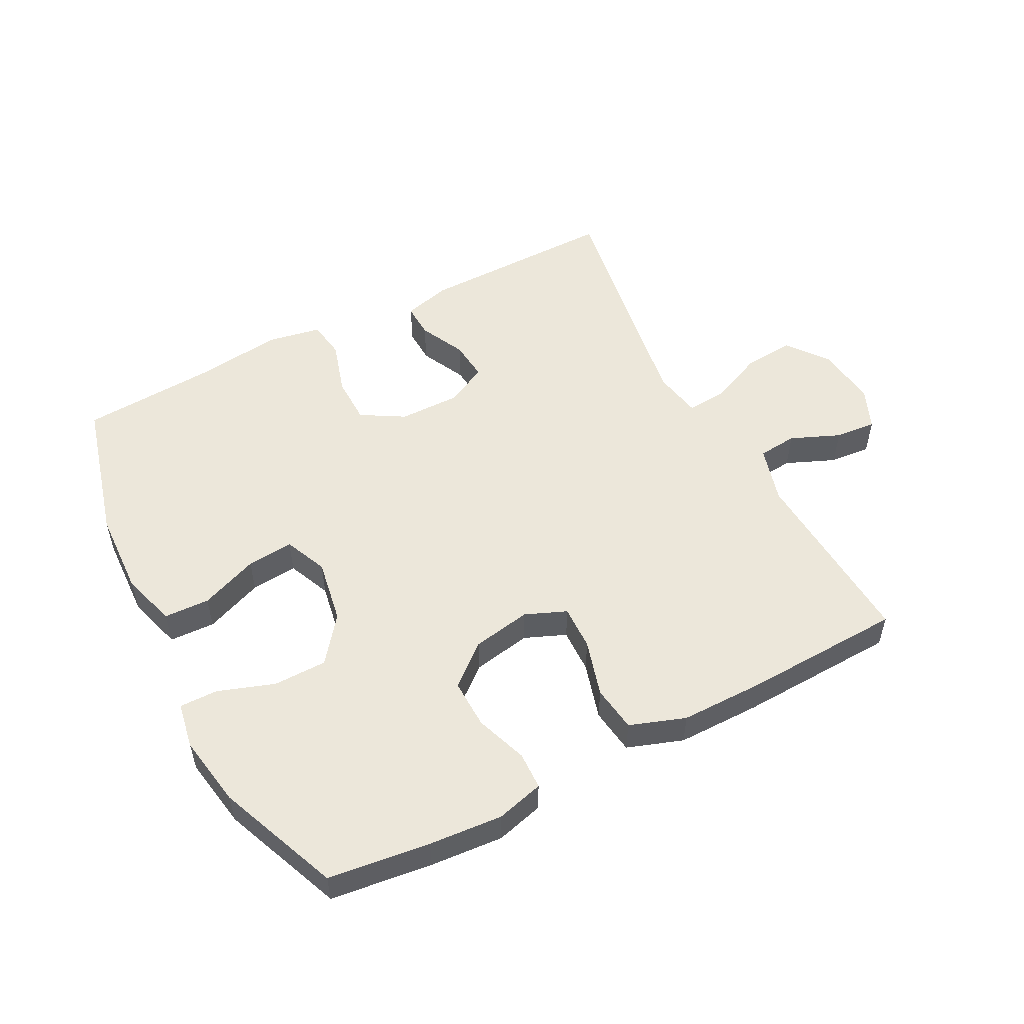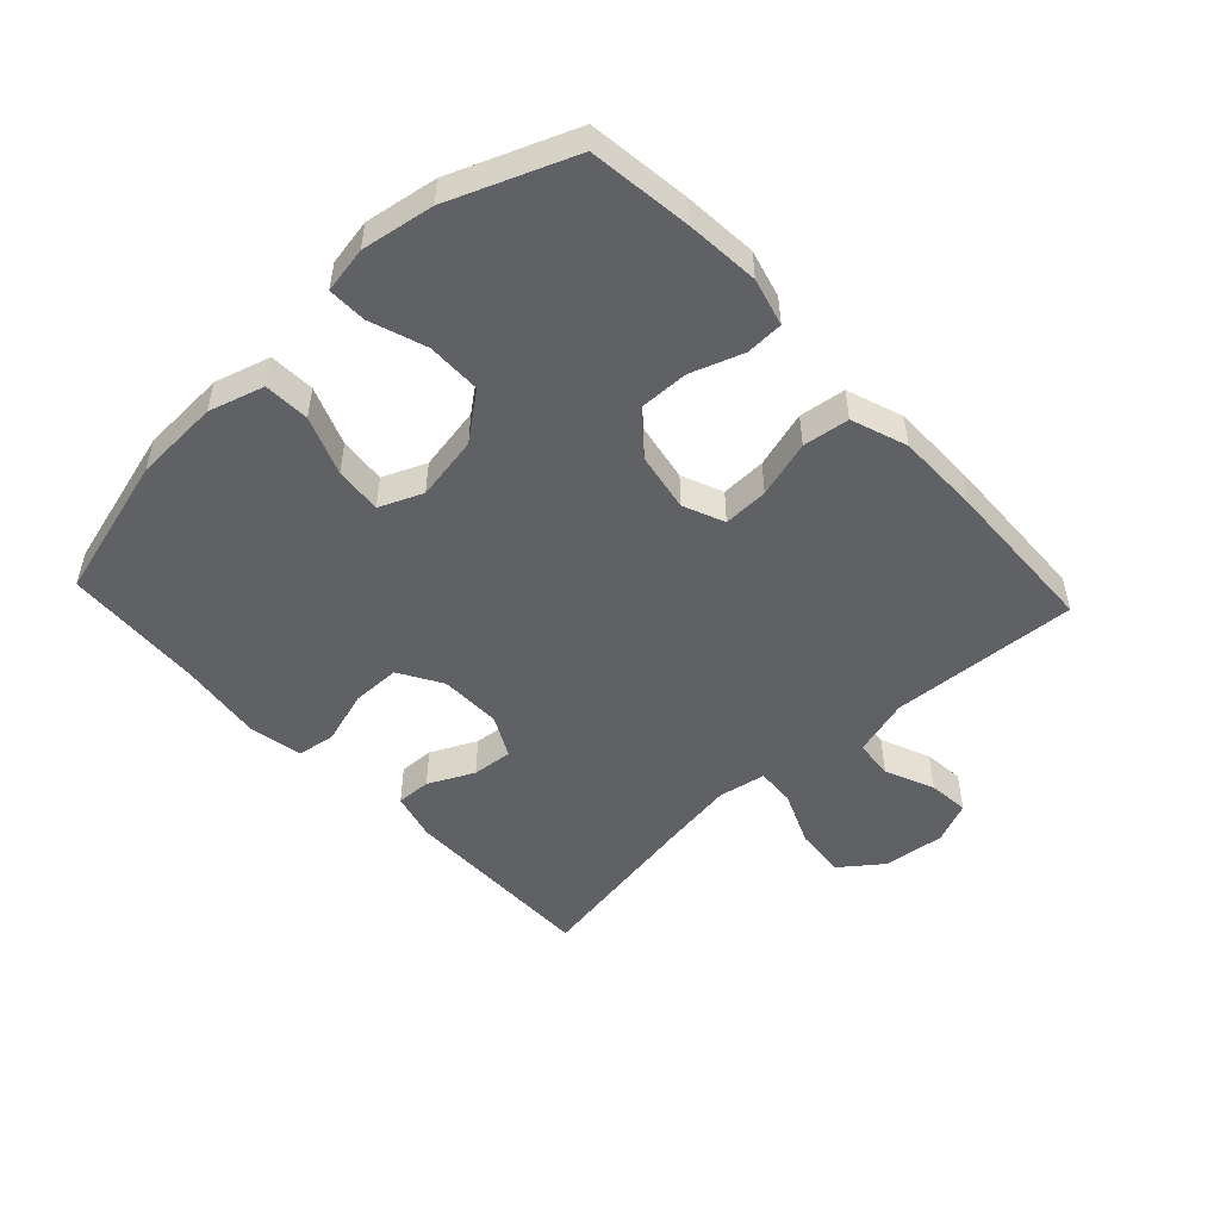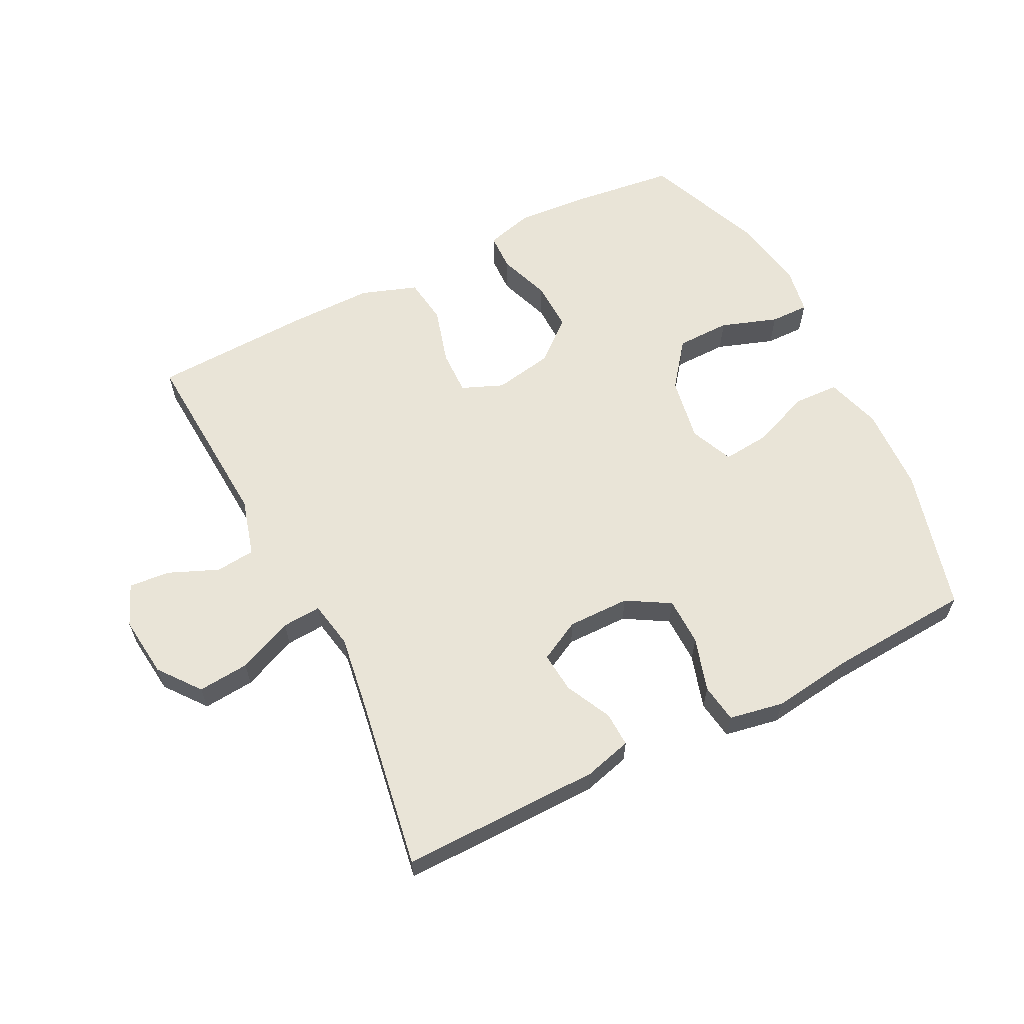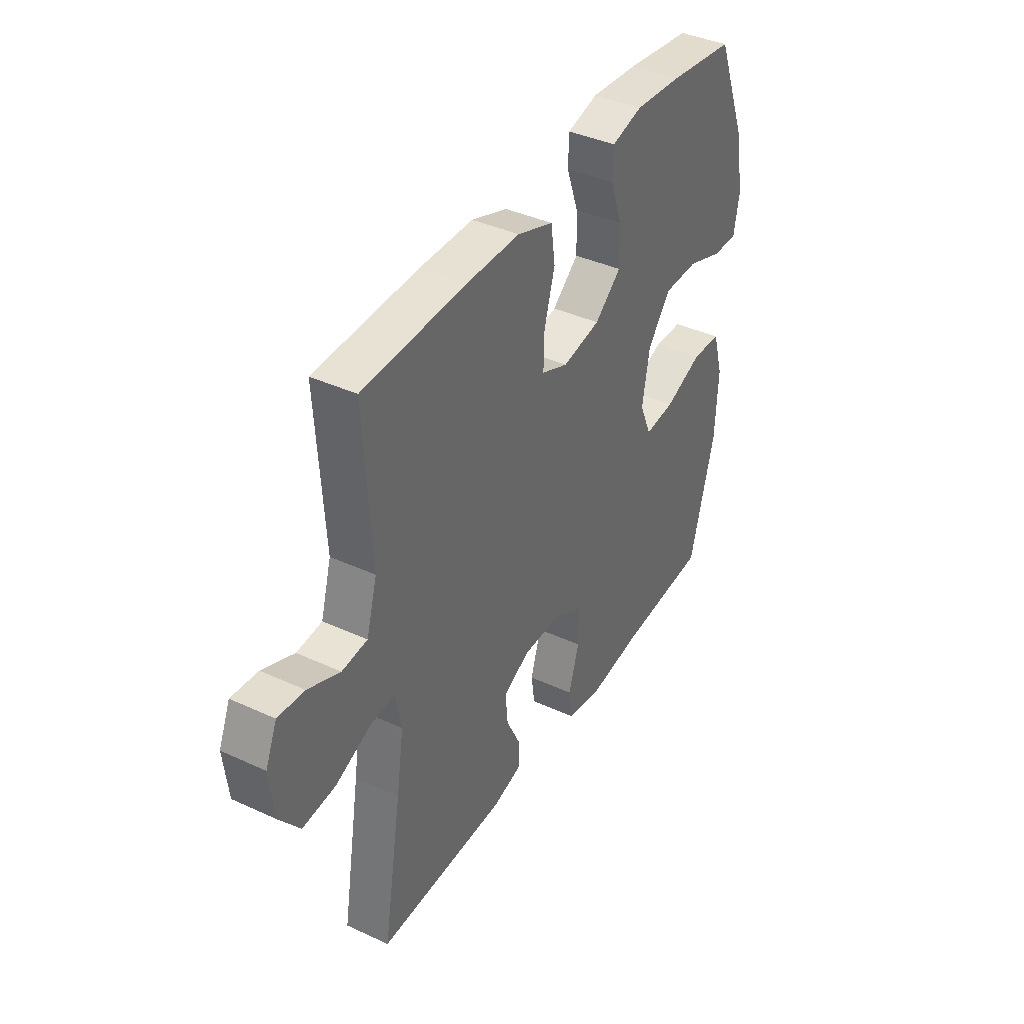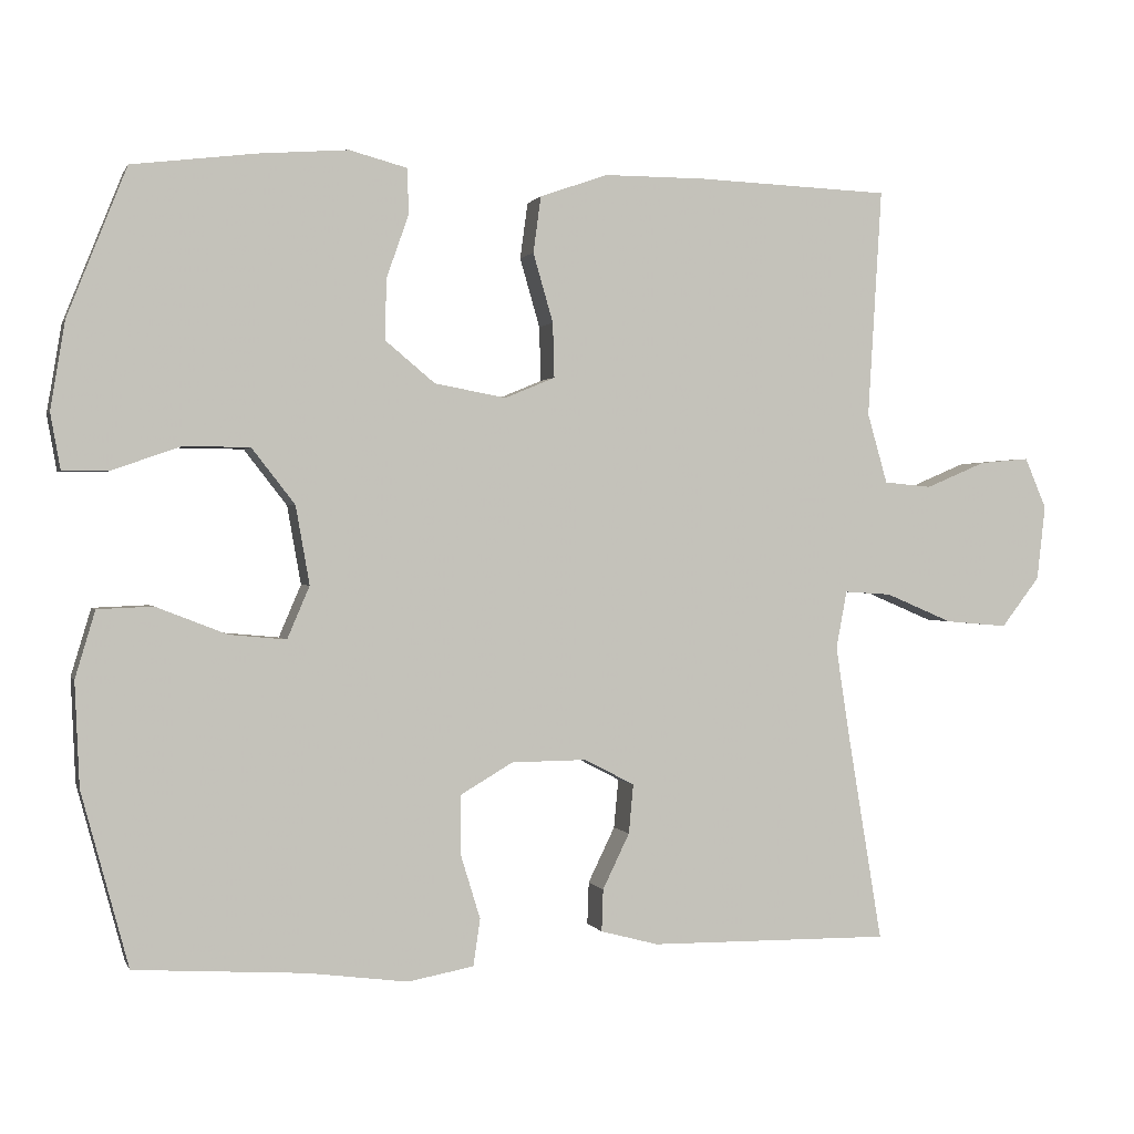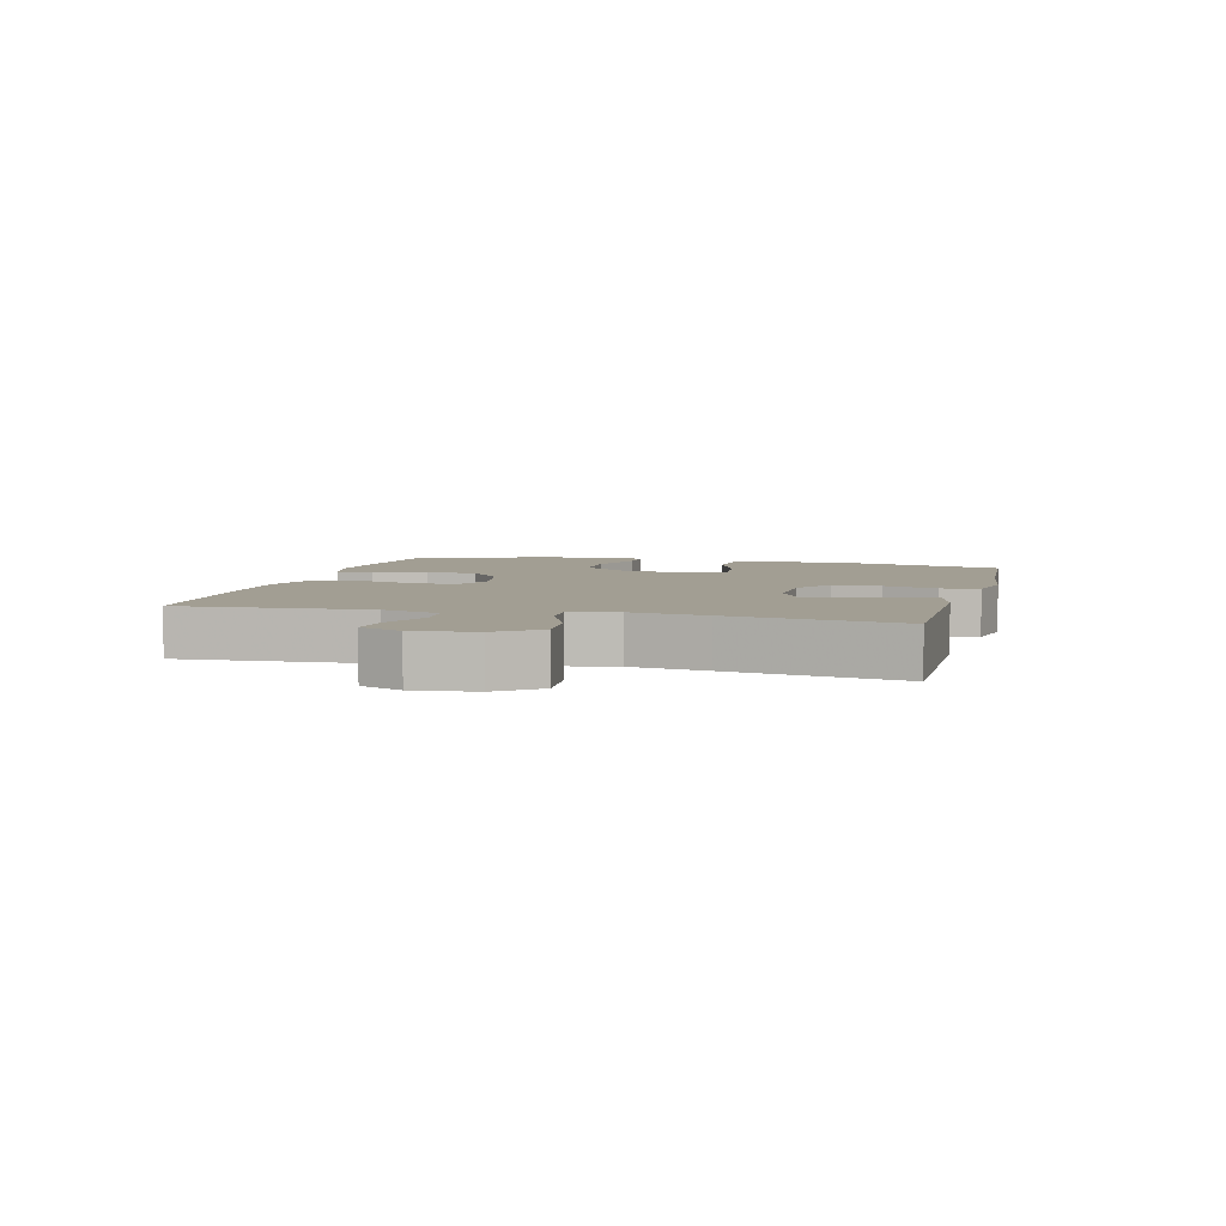
<metadata>
{"format":"obj","ext":"obj","renderer":"f3d","projection":"perspective","resolution":1024,"background":"white","views":[{"elev":53.0,"azim":-27.6,"up":"+Y"},{"elev":-50.2,"azim":-46.9,"up":"+Y"},{"elev":61.2,"azim":153.1,"up":"+Y"},{"elev":39.5,"azim":119.8,"up":"+Z"},{"elev":0.7,"azim":-15.1,"up":"+Z"},{"elev":5.1,"azim":104.6,"up":"+Y"}]}
</metadata>
<code>
v -0.5 0.07 -0.5
v -0.561 0.07 -0.273
v -0.567 0.07 -0.138
v -0.541 0.07 -0.051
v -0.469 0.07 -0.048
v -0.377 0.07 -0.084
v -0.303 0.07 -0.091
v -0.274 0.07 -0.023
v -0.292 0.07 0.079
v -0.348 0.07 0.151
v -0.433 0.07 0.152
v -0.522 0.07 0.121
v -0.583 0.07 0.12
v -0.596 0.07 0.193
v -0.577 0.07 0.307
v -0.5 0.07 0.5
v -0.339 0.07 0.52
v -0.223 0.07 0.529
v -0.148 0.07 0.509
v -0.146 0.07 0.45
v -0.175 0.07 0.368
v -0.177 0.07 0.289
v -0.112 0.07 0.235
v -0.019 0.07 0.218
v 0.046 0.07 0.245
v 0.044 0.07 0.316
v 0.018 0.07 0.406
v 0.028 0.07 0.479
v 0.116 0.07 0.51
v 0.248 0.07 0.51
v 0.5 0.07 0.5
v 0.482 0.07 0.203
v 0.508 0.07 0.112
v 0.57 0.07 0.106
v 0.648 0.07 0.139
v 0.713 0.07 0.145
v 0.741 0.07 0.079
v 0.73 0.07 -0.018
v 0.68 0.07 -0.083
v 0.599 0.07 -0.076
v 0.512 0.07 -0.039
v 0.451 0.07 -0.035
v 0.437 0.07 -0.11
v 0.455 0.07 -0.229
v 0.5 0.07 -0.5
v 0.185 0.07 -0.497
v 0.11 0.07 -0.477
v 0.112 0.07 -0.422
v 0.147 0.07 -0.35
v 0.153 0.07 -0.286
v 0.088 0.07 -0.252
v -0.01 0.07 -0.253
v -0.078 0.07 -0.293
v -0.079 0.07 -0.369
v -0.053 0.07 -0.454
v -0.062 0.07 -0.515
v -0.148 0.07 -0.531
v -0.278 0.07 -0.514
v -0.5 0 -0.5
v -0.561 0 -0.273
v -0.567 0 -0.138
v -0.541 0 -0.051
v -0.469 0 -0.048
v -0.377 0 -0.084
v -0.303 0 -0.091
v -0.274 0 -0.023
v -0.292 0 0.079
v -0.348 0 0.151
v -0.433 0 0.152
v -0.522 0 0.121
v -0.583 0 0.12
v -0.596 0 0.193
v -0.577 0 0.307
v -0.5 0 0.5
v -0.339 0 0.52
v -0.223 0 0.529
v -0.148 0 0.509
v -0.146 0 0.45
v -0.175 0 0.368
v -0.177 0 0.289
v -0.112 0 0.235
v -0.019 0 0.218
v 0.046 0 0.245
v 0.044 0 0.316
v 0.018 0 0.406
v 0.028 0 0.479
v 0.116 0 0.51
v 0.248 0 0.51
v 0.5 0 0.5
v 0.482 0 0.203
v 0.508 0 0.112
v 0.57 0 0.106
v 0.648 0 0.139
v 0.713 0 0.145
v 0.741 0 0.079
v 0.73 0 -0.018
v 0.68 0 -0.083
v 0.599 0 -0.076
v 0.512 0 -0.039
v 0.451 0 -0.035
v 0.437 0 -0.11
v 0.455 0 -0.229
v 0.5 0 -0.5
v 0.185 0 -0.497
v 0.11 0 -0.477
v 0.112 0 -0.422
v 0.147 0 -0.35
v 0.153 0 -0.286
v 0.088 0 -0.252
v -0.01 0 -0.253
v -0.078 0 -0.293
v -0.079 0 -0.369
v -0.053 0 -0.454
v -0.062 0 -0.515
v -0.148 0 -0.531
v -0.278 0 -0.514
f 55 56 57 58
f 54 55 58 1
f 53 54 1 2
f 52 53 2 3
f 51 52 3 4
f 46 47 48 49
f 44 45 46 49
f 43 44 49 50
f 42 43 50 51
f 38 39 40 41
f 38 41 42
f 37 38 42
f 34 35 36 37
f 33 34 37 42
f 32 33 42 51
f 26 27 28 29
f 25 26 29 30
f 18 19 20 21
f 18 21 22
f 17 18 22
f 16 17 22
f 15 16 22 23
f 11 12 13 14
f 10 11 14 15
f 4 5 6
f 51 4 6
f 51 6 7
f 32 51 7 8
f 25 30 31 32
f 24 25 32 8
f 10 15 23 24
f 9 10 24
f 8 9 24
f 116 115 114 113
f 59 116 113 112
f 60 59 112 111
f 61 60 111 110
f 62 61 110 109
f 107 106 105 104
f 107 104 103 102
f 108 107 102 101
f 109 108 101 100
f 99 98 97 96
f 100 99 96
f 100 96 95
f 95 94 93 92
f 100 95 92 91
f 109 100 91 90
f 87 86 85 84
f 88 87 84 83
f 79 78 77 76
f 80 79 76
f 80 76 75
f 80 75 74
f 81 80 74 73
f 72 71 70 69
f 73 72 69 68
f 64 63 62
f 64 62 109
f 65 64 109
f 66 65 109 90
f 90 89 88 83
f 66 90 83 82
f 82 81 73 68
f 82 68 67
f 82 67 66
f 1 59 60 2
f 2 60 61 3
f 3 61 62 4
f 4 62 63 5
f 5 63 64 6
f 6 64 65 7
f 7 65 66 8
f 8 66 67 9
f 9 67 68 10
f 10 68 69 11
f 11 69 70 12
f 12 70 71 13
f 13 71 72 14
f 14 72 73 15
f 15 73 74 16
f 16 74 75 17
f 17 75 76 18
f 18 76 77 19
f 19 77 78 20
f 20 78 79 21
f 21 79 80 22
f 22 80 81 23
f 23 81 82 24
f 24 82 83 25
f 25 83 84 26
f 26 84 85 27
f 27 85 86 28
f 28 86 87 29
f 29 87 88 30
f 30 88 89 31
f 31 89 90 32
f 32 90 91 33
f 33 91 92 34
f 34 92 93 35
f 35 93 94 36
f 36 94 95 37
f 37 95 96 38
f 38 96 97 39
f 39 97 98 40
f 40 98 99 41
f 41 99 100 42
f 42 100 101 43
f 43 101 102 44
f 44 102 103 45
f 45 103 104 46
f 46 104 105 47
f 47 105 106 48
f 48 106 107 49
f 49 107 108 50
f 50 108 109 51
f 51 109 110 52
f 52 110 111 53
f 53 111 112 54
f 54 112 113 55
f 55 113 114 56
f 56 114 115 57
f 57 115 116 58
f 58 116 59 1

</code>
